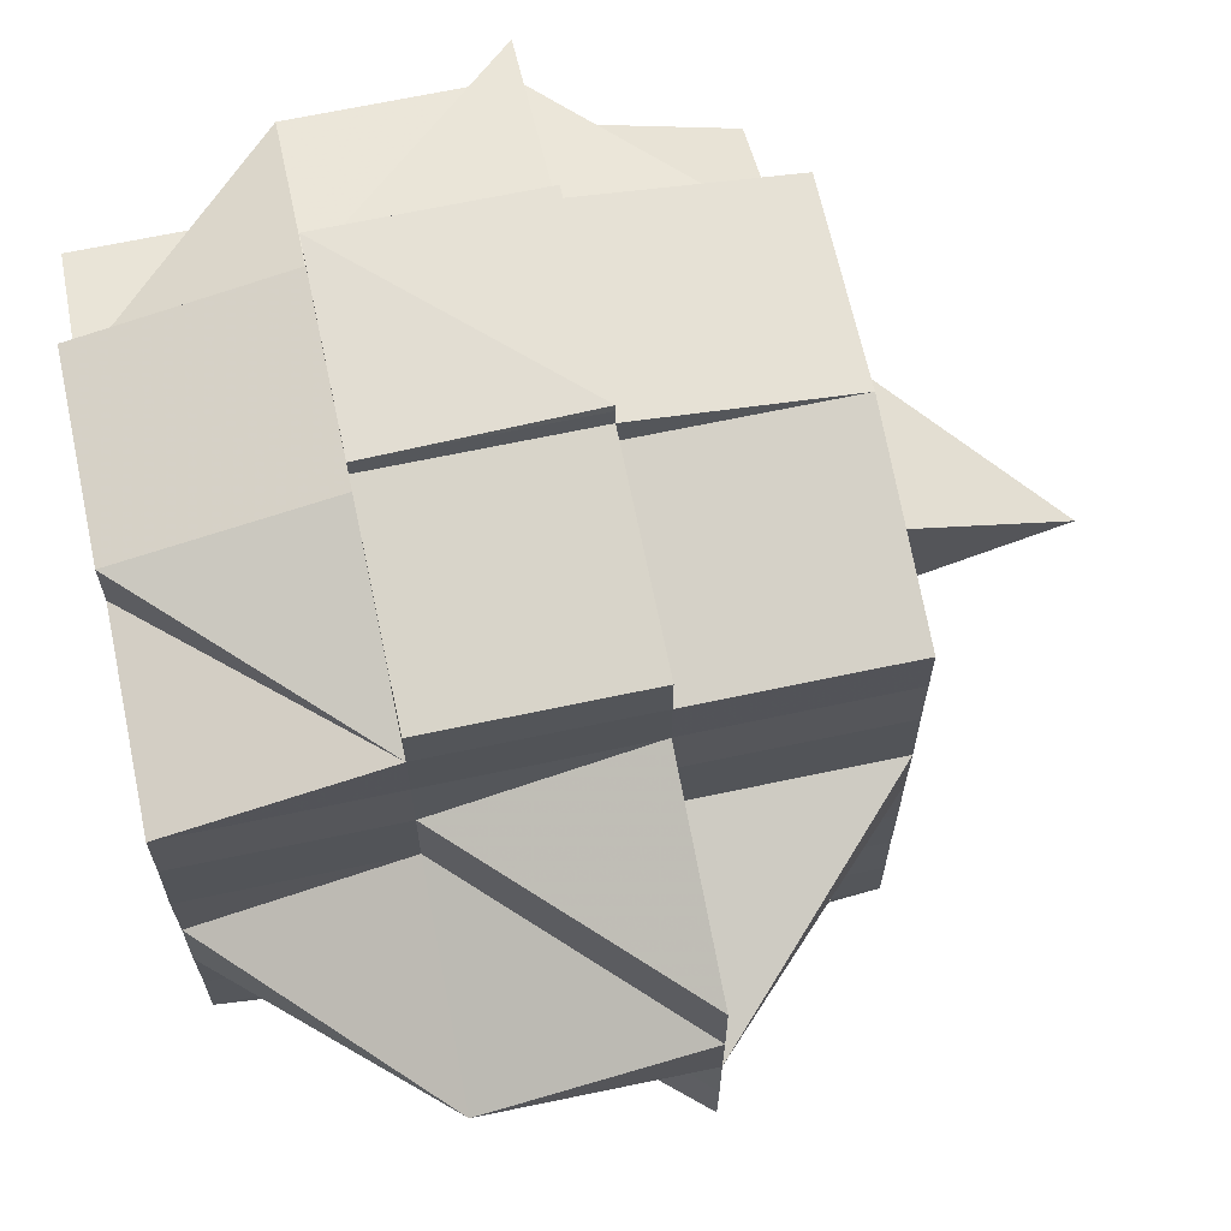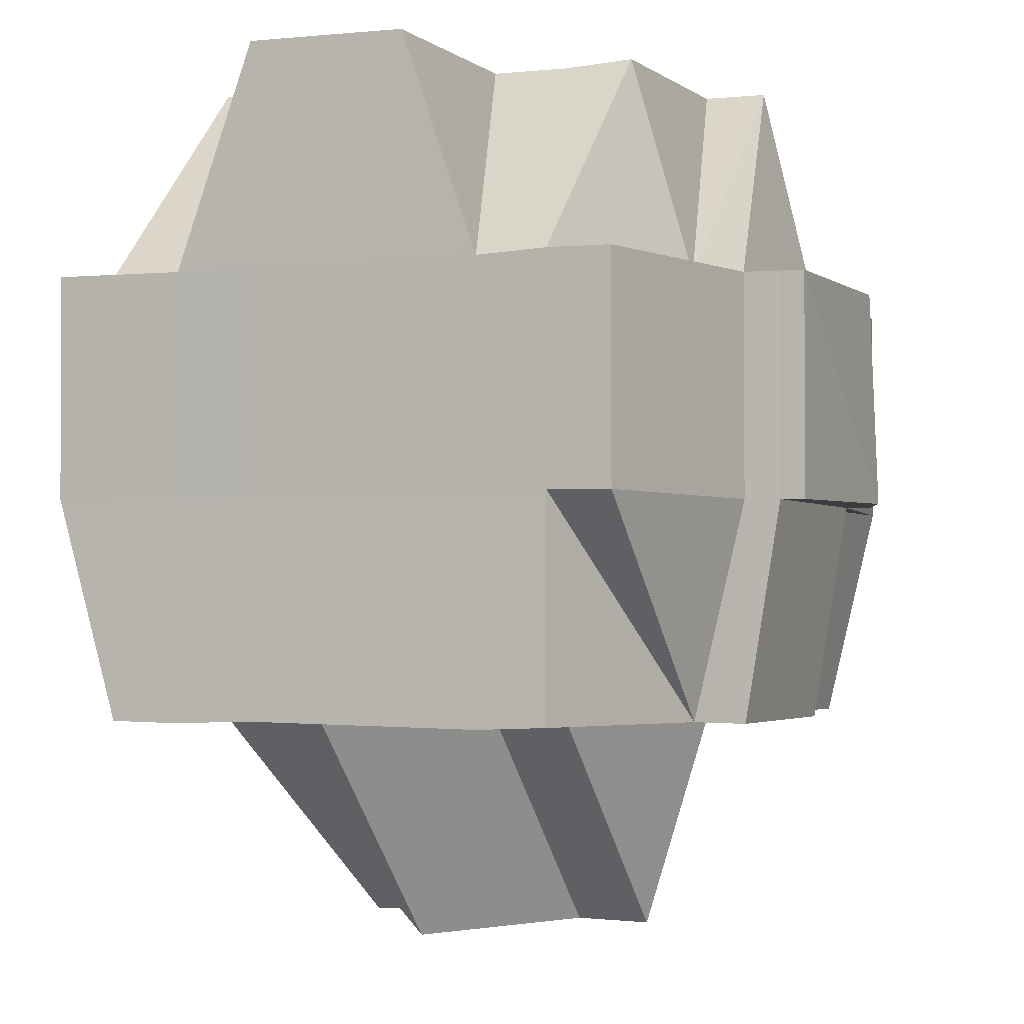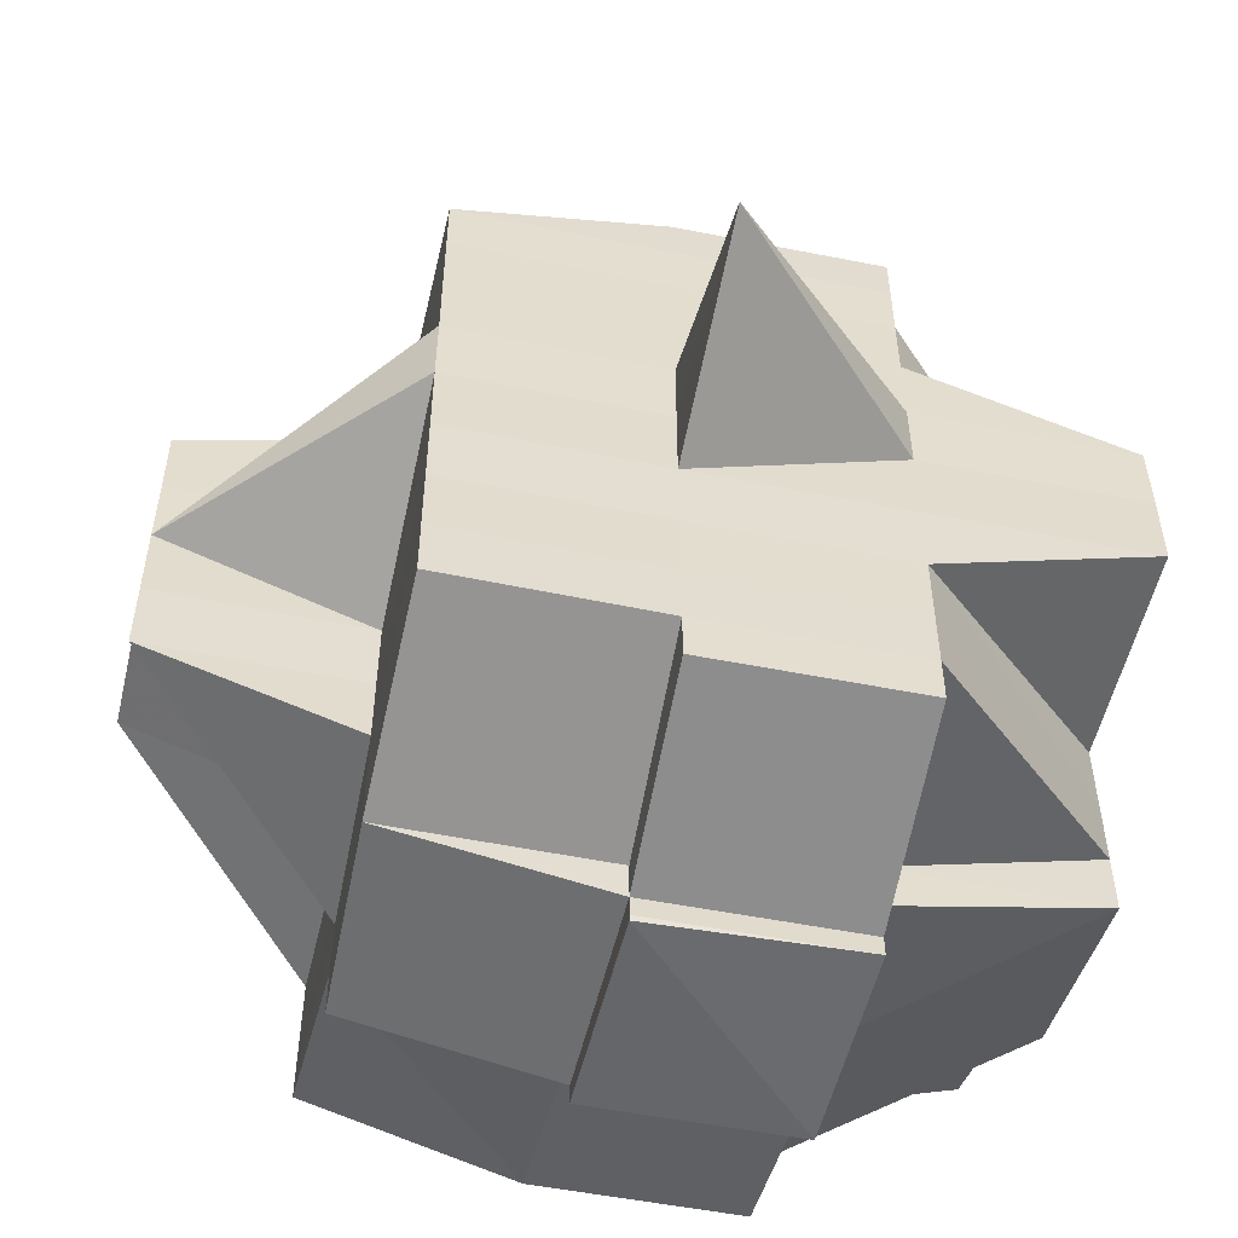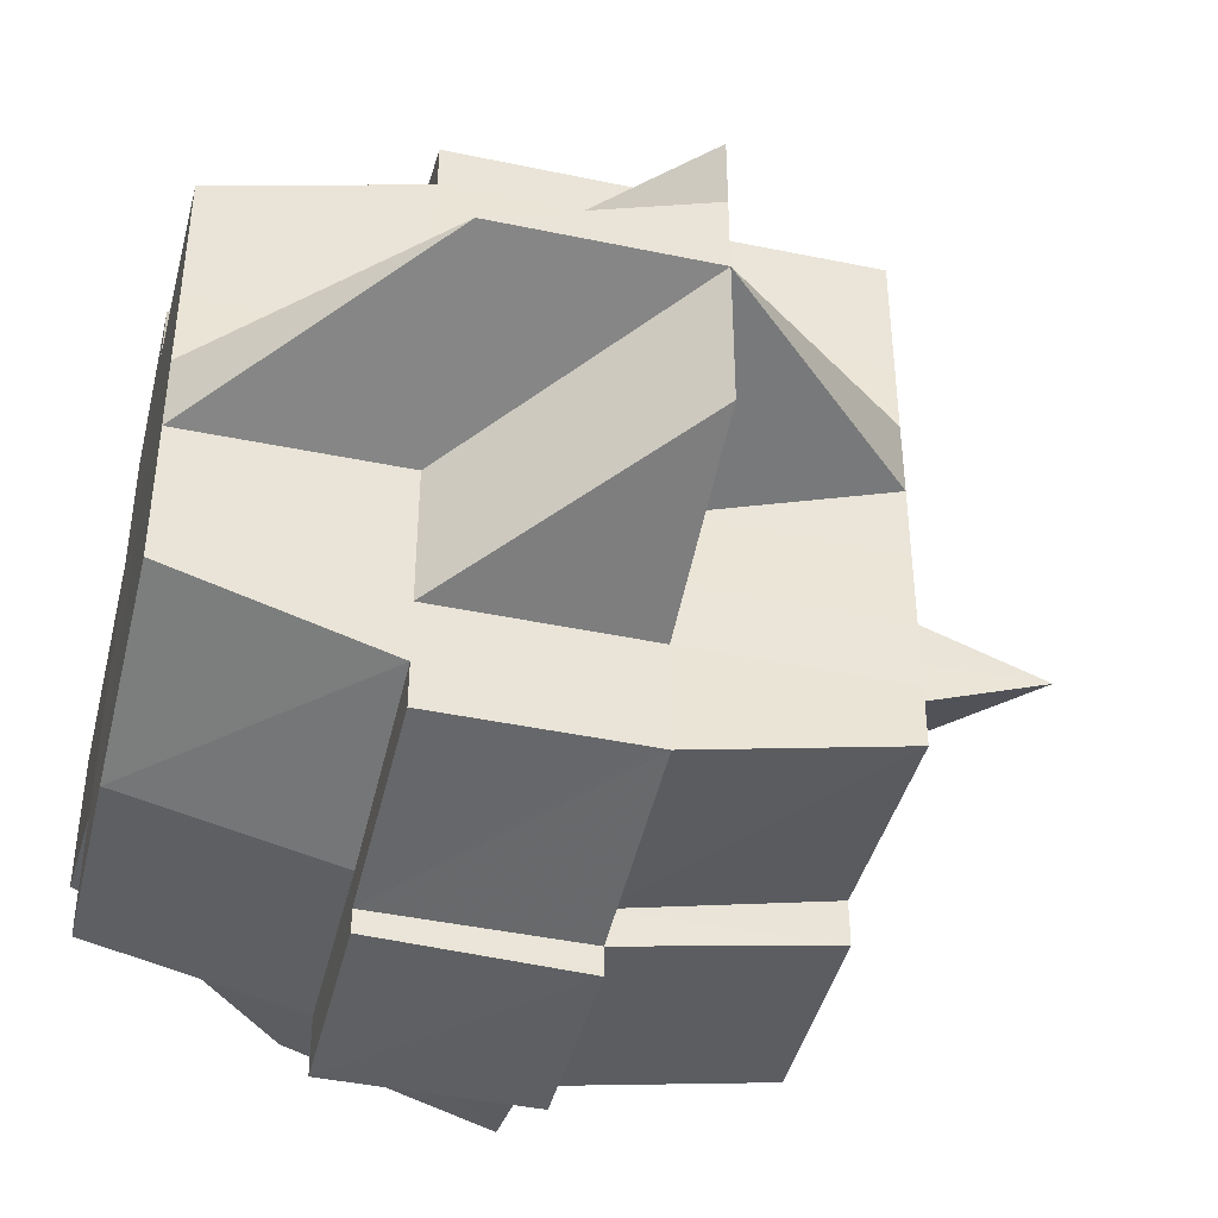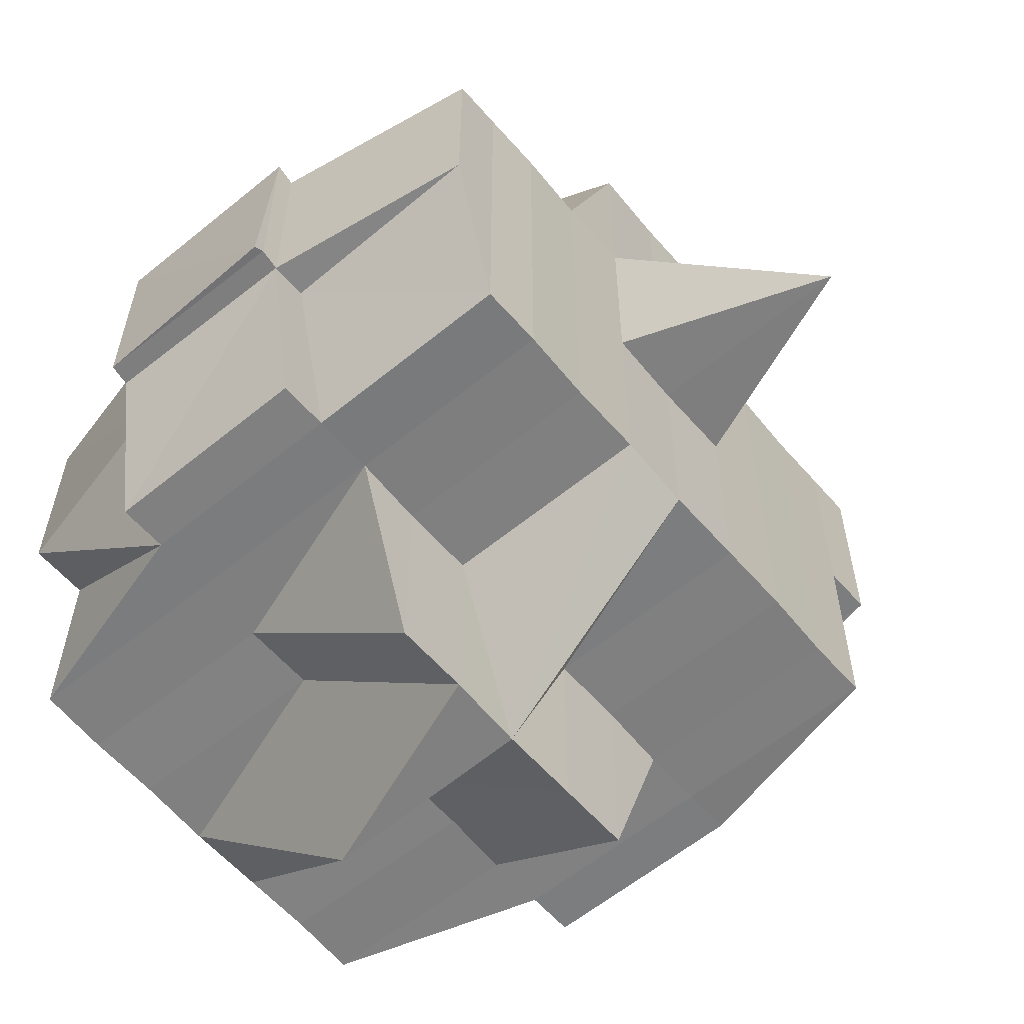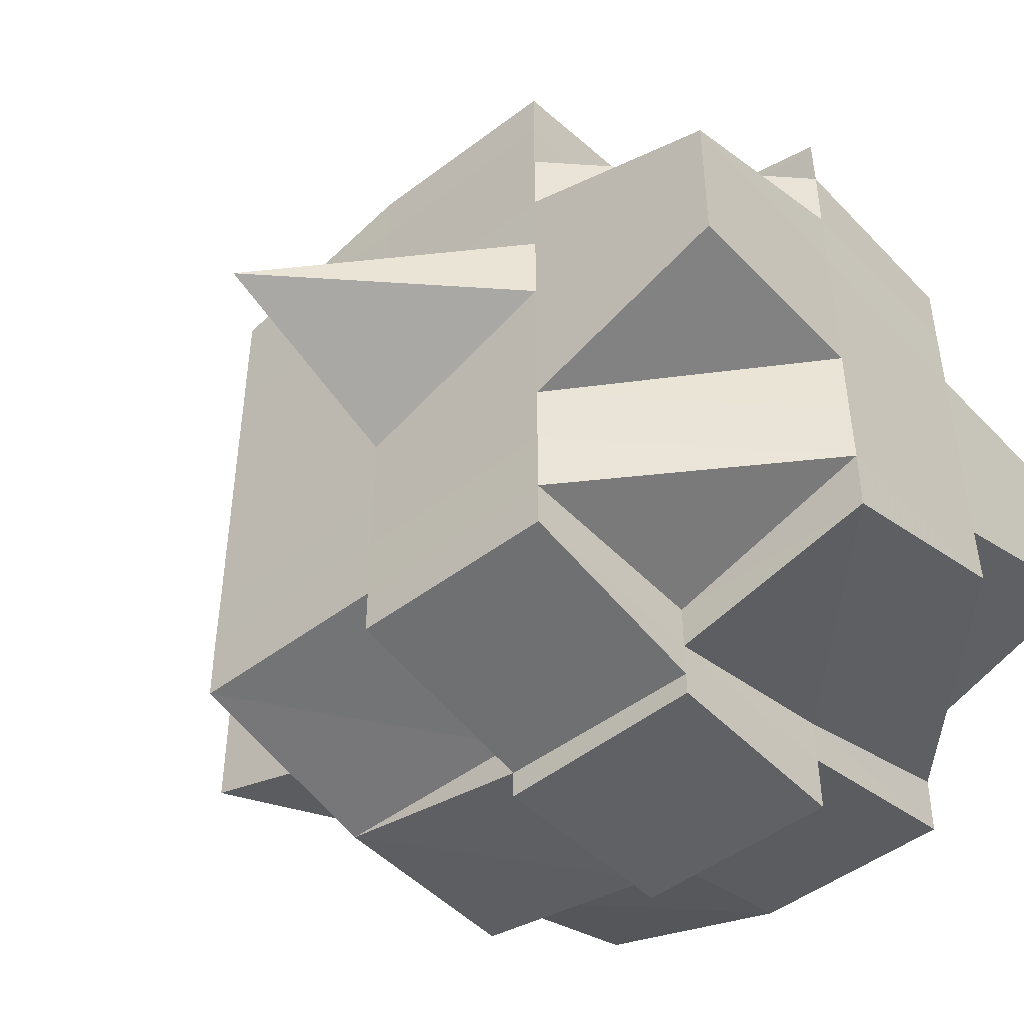
<metadata>
{"format":"obj","ext":"obj","renderer":"f3d","projection":"perspective","resolution":1024,"background":"white","views":[{"elev":66.5,"azim":-12.1,"up":"+Z"},{"elev":-2.4,"azim":-66.0,"up":"+Y"},{"elev":-54.1,"azim":77.8,"up":"+Z"},{"elev":-42.2,"azim":-13.9,"up":"+Z"},{"elev":-59.8,"azim":40.0,"up":"+Y"},{"elev":-47.3,"azim":130.7,"up":"+Z"}]}
</metadata>
<code>
o 80
v 2163 1908 16.28
v 2163 1908 16.28
v 2163 1908 16.28
v 2163 1908 16.28
v 2163 1908 16.28
v 2163 1908 16.28
v 2163 1908 16.28
v 2163 1908 16.28
v 2163 1908 16.28
v 2163 1908 16.28
v 2163 1908 16.28
v 2163 1908 16.28
v 2163 1908 16.28
v 2163 1908 16.28
v 2163 1908 16.28
v 2163 1908 16.28
v 2163 1908 16.29
v 2163 1908 16.28
v 2163 1908 16.28
v 2163 1908 16.28
v 2163 1908 16.29
v 2163 1908 16.29
v 2163 1908 16.29
v 2163 1908 16.28
v 2163 1908 16.29
v 2163 1908 16.29
v 2163 1908 16.29
v 2163 1908 16.29
v 2163 1908 16.29
v 2163 1908 16.29
v 2163 1908 16.29
v 2163 1908 16.29
v 2163 1908 16.28
v 2163 1908 16.28
v 2163 1908 16.28
v 2163 1908 16.28
v 2163 1908 16.29
v 2163 1908 16.29
v 2163 1908 16.28
v 2163 1908 16.28
v 2163 1908 16.28
v 2163 1908 16.29
v 2163 1908 16.29
v 2163 1908 16.29
v 2163 1908 16.3
v 2163 1908 16.3
v 2163 1908 16.3
v 2163 1908 16.3
v 2163 1908 16.29
v 2163 1908 16.29
v 2163 1908 16.29
v 2163 1908 16.3
v 2163 1908 16.3
v 2163 1908 16.3
v 2163 1908 16.3
v 2163 1908 16.3
v 2163 1908 16.3
v 2163 1908 16.3
v 2163 1908 16.3
v 2163 1908 16.29
v 2163 1908 16.3
v 2163 1908 16.3
v 2163 1908 16.3
v 2163 1908 16.3
v 2163 1908 16.3
v 2163 1908 16.29
v 2163 1908 16.29
v 2163 1908 16.3
v 2163 1908 16.3
v 2163 1908 16.29
v 2163 1908 16.3
v 2163 1908 16.29
v 2163 1908 16.3
v 2163 1908 16.3
v 2163 1908 16.3
v 2163 1908 16.3
v 2163 1908 16.31
v 2163 1908 16.3
v 2163 1908 16.29
v 2163 1908 16.3
v 2163 1908 16.3
v 2163 1908 16.3
v 2163 1908 16.29
v 2163 1908 16.29
v 2163 1908 16.3
v 2163 1908 16.3
v 2163 1908 16.3
v 2163 1908 16.3
v 2163 1908 16.3
v 2163 1908 16.29
v 2163 1908 16.29
v 2163 1908 16.3
v 2163 1908 16.3
v 2163 1908 16.3
v 2163 1908 16.3
v 2163 1908 16.3
v 2163 1908 16.31
v 2163 1908 16.3
v 2163 1908 16.3
v 2163 1908 16.31
v 2163 1908 16.31
v 2163 1908 16.31
v 2163 1908 16.31
v 2163 1908 16.31
v 2163 1908 16.31
v 2163 1908 16.31
v 2163 1908 16.31
v 2163 1908 16.31
v 2163 1908 16.31
v 2163 1908 16.31
v 2163 1908 16.31
v 2163 1908 16.31
v 2163 1908 16.3
v 2163 1908 16.3
v 2163 1908 16.3
v 2163 1908 16.3
v 2163 1908 16.3
v 2163 1908 16.3
v 2163 1908 16.29
v 2163 1908 16.29
v 2163 1908 16.29
v 2163 1908 16.3
v 2163 1908 16.3
v 2163 1908 16.29
v 2163 1908 16.29
v 2163 1908 16.31
v 2163 1908 16.31
v 2163 1908 16.31
v 2163 1908 16.31
v 2163 1908 16.29
v 2163 1908 16.29
v 2163 1908 16.29
v 2163 1908 16.29
v 2163 1908 16.29
v 2163 1908 16.28
v 2163 1908 16.28
v 2163 1908 16.28
v 2163 1908 16.28
v 2163 1908 16.29
v 2163 1908 16.29
v 2163 1908 16.29
v 2163 1908 16.29
v 2163 1908 16.29
v 2163 1908 16.29
v 2163 1908 16.29
v 2163 1908 16.29
v 2163 1908 16.3
v 2163 1908 16.29
v 2163 1908 16.29
v 2163 1908 16.3
v 2163 1908 16.29
v 2163 1908 16.29
v 2163 1908 16.3
v 2163 1908 16.3
v 2163 1908 16.3
v 2163 1908 16.29
v 2163 1908 16.3
v 2163 1908 16.3
v 2163 1908 16.3
v 2163 1908 16.3
v 2163 1908 16.3
v 2163 1908 16.3
v 2163 1908 16.3
v 2163 1908 16.31
v 2163 1908 16.3
v 2163 1908 16.3
v 2163 1908 16.31
v 2163 1908 16.31
v 2163 1908 16.31
v 2163 1908 16.31
v 2163 1908 16.3
v 2163 1908 16.3
v 2163 1908 16.3
v 2163 1908 16.31
v 2163 1908 16.31
v 2163 1908 16.3
v 2163 1908 16.3
v 2163 1908 16.31
v 2163 1908 16.31
v 2163 1908 16.31
v 2163 1908 16.31
v 2163 1908 16.32
v 2163 1908 16.31
v 2163 1908 16.31
v 2163 1908 16.31
v 2163 1908 16.31
v 2163 1908 16.32
v 2163 1908 16.32
v 2163 1908 16.32
v 2163 1908 16.32
v 2163 1908 16.32
v 2163 1908 16.31
v 2163 1908 16.32
v 2163 1908 16.32
v 2163 1908 16.32
v 2163 1908 16.32
v 2163 1908 16.32
v 2163 1908 16.31
v 2163 1908 16.31
v 2163 1908 16.31
v 2163 1908 16.31
v 2163 1908 16.32
v 2163 1908 16.31
v 2163 1908 16.31
v 2163 1908 16.31
v 2163 1908 16.31
v 2163 1908 16.31
v 2163 1908 16.31
v 2163 1908 16.32
v 2163 1908 16.3
v 2163 1908 16.28
v 2163 1908 16.28
v 2163 1908 16.28
v 2163 1908 16.28
v 2163 1908 16.28
v 2163 1908 16.28
v 2163 1908 16.28
v 2163 1908 16.28
v 2163 1908 16.28
v 2163 1908 16.28
v 2163 1908 16.28
v 2163 1908 16.28
v 2163 1908 16.28
v 2163 1908 16.28
v 2163 1908 16.28
v 2163 1908 16.28
v 2163 1908 16.28
v 2163 1908 16.28
v 2163 1908 16.28
v 2163 1908 16.28
v 2163 1908 16.28
v 2163 1908 16.29
v 2163 1908 16.28
v 2163 1908 16.28
v 2163 1908 16.29
v 2163 1908 16.28
v 2163 1908 16.29
v 2163 1908 16.29
v 2163 1908 16.29
v 2163 1908 16.28
v 2163 1908 16.28
v 2163 1908 16.29
v 2163 1908 16.29
v 2163 1908 16.29
v 2163 1908 16.29
v 2163 1908 16.29
v 2163 1908 16.29
v 2163 1908 16.29
v 2163 1908 16.29
v 2163 1908 16.29
v 2163 1908 16.29
v 2163 1908 16.3
v 2163 1908 16.3
v 2163 1908 16.3
v 2163 1908 16.3
v 2163 1908 16.3
v 2163 1908 16.3
v 2163 1908 16.3
v 2163 1908 16.3
v 2163 1908 16.3
v 2163 1908 16.31
v 2163 1908 16.3
v 2163 1908 16.3
v 2163 1908 16.3
v 2163 1908 16.31
v 2163 1908 16.31
v 2163 1908 16.31
v 2163 1908 16.31
v 2163 1908 16.31
v 2163 1908 16.31
v 2163 1908 16.31
v 2163 1908 16.31
v 2163 1908 16.31
v 2163 1908 16.31
v 2163 1908 16.31
v 2163 1908 16.31
v 2163 1908 16.32
v 2163 1908 16.32
v 2163 1908 16.31
v 2163 1908 16.32
v 2163 1908 16.31
v 2163 1908 16.31
v 2163 1908 16.31
v 2163 1908 16.32
v 2163 1908 16.31
v 2163 1908 16.31
v 2163 1908 16.31
v 2163 1908 16.32
v 2163 1908 16.32
v 2163 1908 16.32
v 2163 1908 16.32
v 2163 1908 16.32
v 2163 1908 16.32
v 2163 1908 16.32
v 2163 1908 16.31
v 2163 1908 16.32
v 2163 1908 16.32
v 2163 1908 16.32
v 2163 1908 16.32
v 2163 1908 16.32
v 2163 1908 16.32
v 2163 1908 16.32
v 2163 1908 16.32
v 2163 1908 16.32
v 2163 1908 16.32
v 2163 1908 16.32
v 2163 1908 16.32
v 2163 1908 16.32
v 2163 1908 16.32
v 2163 1908 16.29
v 2163 1908 16.29
v 2163 1908 16.28
v 2163 1908 16.29
v 2163 1908 16.29
v 2163 1908 16.3
v 2163 1908 16.3
v 2163 1908 16.3
v 2163 1908 16.3
v 2163 1908 16.3
v 2163 1908 16.3
v 2163 1908 16.3
v 2163 1908 16.31
v 2163 1908 16.31
v 2163 1908 16.31
v 2163 1908 16.31
v 2163 1908 16.31
v 2163 1908 16.32
v 2163 1908 16.31
v 2163 1908 16.32
v 2163 1908 16.32
v 2163 1908 16.31
v 2163 1908 16.32
v 2163 1908 16.32
v 2163 1908 16.32
v 2163 1908 16.32
v 2163 1908 16.32
v 2163 1908 16.32
v 2163 1908 16.32
v 2163 1908 16.32
v 2163 1908 16.32
v 2163 1908 16.32
v 2163 1908 16.32
v 2163 1908 16.32
v 2163 1908 16.32
v 2163 1908 16.32
v 2163 1908 16.32
v 2163 1908 16.32
v 2163 1908 16.32
f 1 2 3
f 4 5 3
f 6 7 1
f 8 9 5
f 7 10 11
f 11 12 2
f 13 14 12
f 15 16 8
f 16 17 18
f 19 15 20
f 21 22 14
f 23 21 24
f 25 26 21
f 21 27 28
f 29 27 21
f 27 30 28
f 28 30 31
f 32 31 33
f 33 34 35
f 36 37 34
f 30 38 37
f 39 40 35
f 41 42 40
f 43 44 38
f 45 46 44
f 47 48 46
f 43 45 49
f 49 50 51
f 52 53 50
f 54 55 52
f 55 56 57
f 58 45 43
f 59 58 60
f 58 61 45
f 62 63 58
f 63 64 61
f 65 61 58
f 66 58 43
f 66 43 30
f 30 43 67
f 27 66 30
f 61 68 69
f 70 66 27
f 29 70 27
f 70 71 66
f 72 70 29
f 73 74 68
f 61 73 75
f 76 73 61
f 76 77 73
f 73 77 78
f 79 72 29
f 72 80 70
f 80 71 70
f 81 80 72
f 71 82 83
f 84 81 72
f 84 72 79
f 85 86 80
f 80 87 71
f 86 88 87
f 89 87 80
f 79 90 91
f 87 92 71
f 71 92 93
f 92 94 82
f 87 95 92
f 96 95 87
f 88 97 95
f 95 98 92
f 98 99 94
f 92 98 65
f 95 100 98
f 101 100 95
f 100 102 98
f 98 102 76
f 102 77 76
f 100 103 102
f 102 104 77
f 103 104 102
f 104 105 77
f 104 106 105
f 107 106 108
f 106 109 110
f 77 105 111
f 103 112 104
f 77 111 78
f 78 111 113
f 78 113 57
f 57 113 114
f 57 114 115
f 113 116 117
f 115 117 118
f 115 118 119
f 120 119 121
f 122 123 115
f 124 122 125
f 126 127 116
f 128 129 127
f 130 124 131
f 132 130 133
f 67 131 133
f 134 133 135
f 136 133 137
f 136 138 9
f 133 139 138
f 133 131 140
f 131 141 140
f 142 143 141
f 141 144 140
f 140 144 145
f 141 146 144
f 143 147 146
f 148 146 141
f 149 150 148
f 146 151 152
f 153 154 151
f 155 153 146
f 146 153 156
f 147 157 153
f 157 158 159
f 114 159 153
f 153 159 160
f 159 161 160
f 160 161 162
f 159 163 161
f 158 164 163
f 165 163 159
f 166 167 165
f 167 168 169
f 170 169 171
f 172 171 173
f 174 175 170
f 176 174 177
f 175 178 179
f 180 181 179
f 180 182 183
f 179 181 184
f 181 185 184
f 179 184 186
f 187 188 182
f 189 188 190
f 191 190 192
f 193 188 194
f 195 193 196
f 196 197 198
f 199 194 200
f 199 200 201
f 202 187 199
f 203 202 199
f 204 203 205
f 205 201 206
f 205 199 128
f 207 199 205
f 208 209 207
f 111 206 210
f 111 205 126
f 105 205 111
f 211 212 213
f 212 214 215
f 216 217 218
f 217 219 220
f 220 221 222
f 222 223 224
f 225 222 226
f 227 221 225
f 226 228 229
f 221 230 228
f 231 232 221
f 233 234 223
f 233 235 234
f 236 233 11
f 236 237 233
f 221 145 236
f 140 145 221
f 145 238 230
f 239 237 240
f 237 91 241
f 242 243 237
f 237 79 244
f 245 79 237
f 245 84 79
f 246 84 245
f 247 246 245
f 247 248 238
f 156 246 247
f 145 247 249
f 144 247 145
f 250 251 247
f 251 252 246
f 246 162 84
f 160 162 246
f 162 253 84
f 253 81 84
f 253 254 81
f 162 255 253
f 255 254 253
f 161 255 162
f 254 256 257
f 258 259 255
f 255 260 254
f 259 261 260
f 262 260 255
f 260 263 254
f 254 263 89
f 263 264 256
f 263 265 264
f 260 266 263
f 267 266 260
f 266 101 263
f 261 268 266
f 266 269 101
f 268 270 269
f 271 269 266
f 269 272 101
f 101 272 100
f 272 103 100
f 272 112 103
f 269 273 272
f 185 273 269
f 274 112 275
f 276 277 185
f 277 278 279
f 185 280 273
f 273 280 281
f 273 282 283
f 280 284 282
f 112 284 285
f 112 285 286
f 287 288 112
f 289 290 284
f 280 289 291
f 292 293 290
f 294 280 295
f 296 297 280
f 297 292 298
f 299 300 294
f 300 301 302
f 298 303 304
f 305 306 303
f 288 305 304
f 306 307 308
f 304 308 309
f 304 309 109
f 310 311 312
f 313 314 311
f 315 316 317
f 318 319 316
f 163 320 321
f 186 322 320
f 163 186 262
f 323 186 163
f 164 324 186
f 186 184 267
f 184 325 322
f 184 279 325
f 326 327 328
f 329 330 331
f 332 333 334
f 333 335 336
f 334 337 338
f 339 340 337
f 341 340 335
f 342 341 343
f 344 345 346
f 346 347 348

</code>
